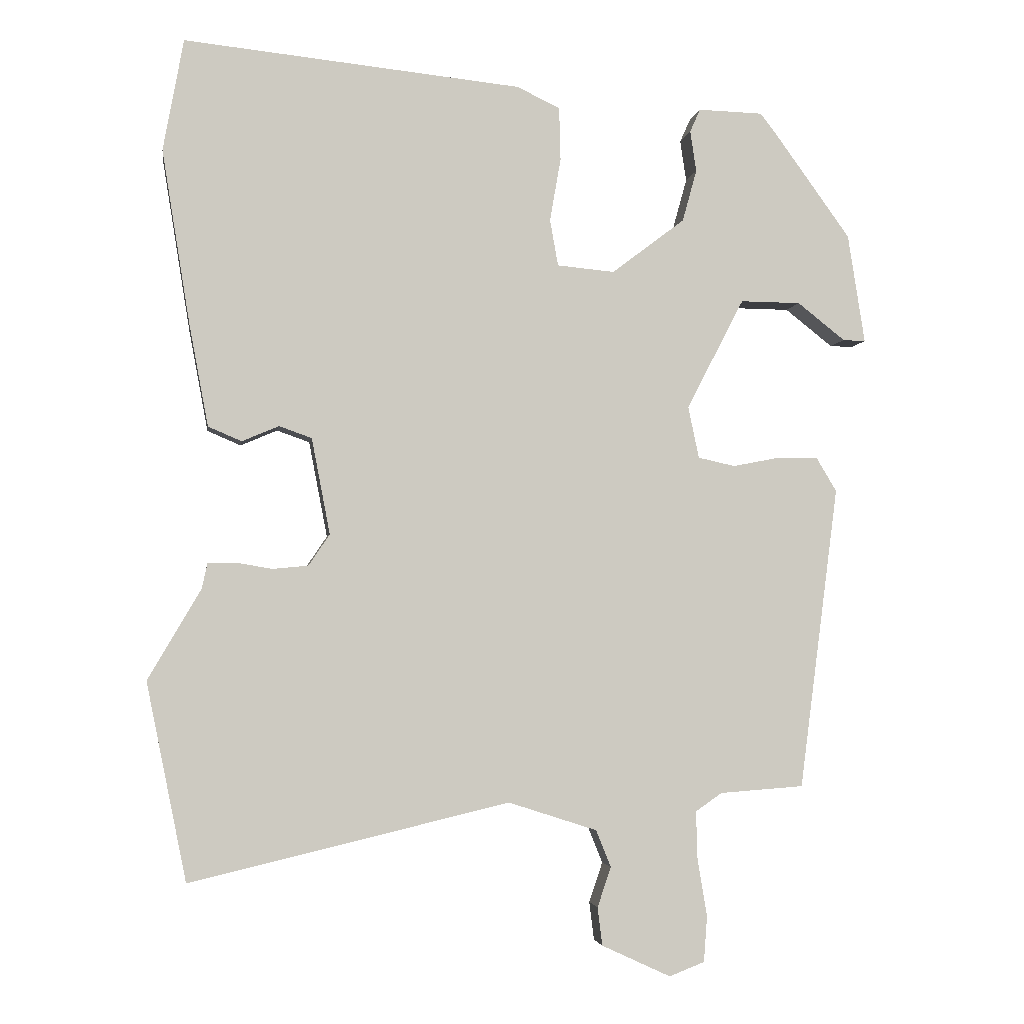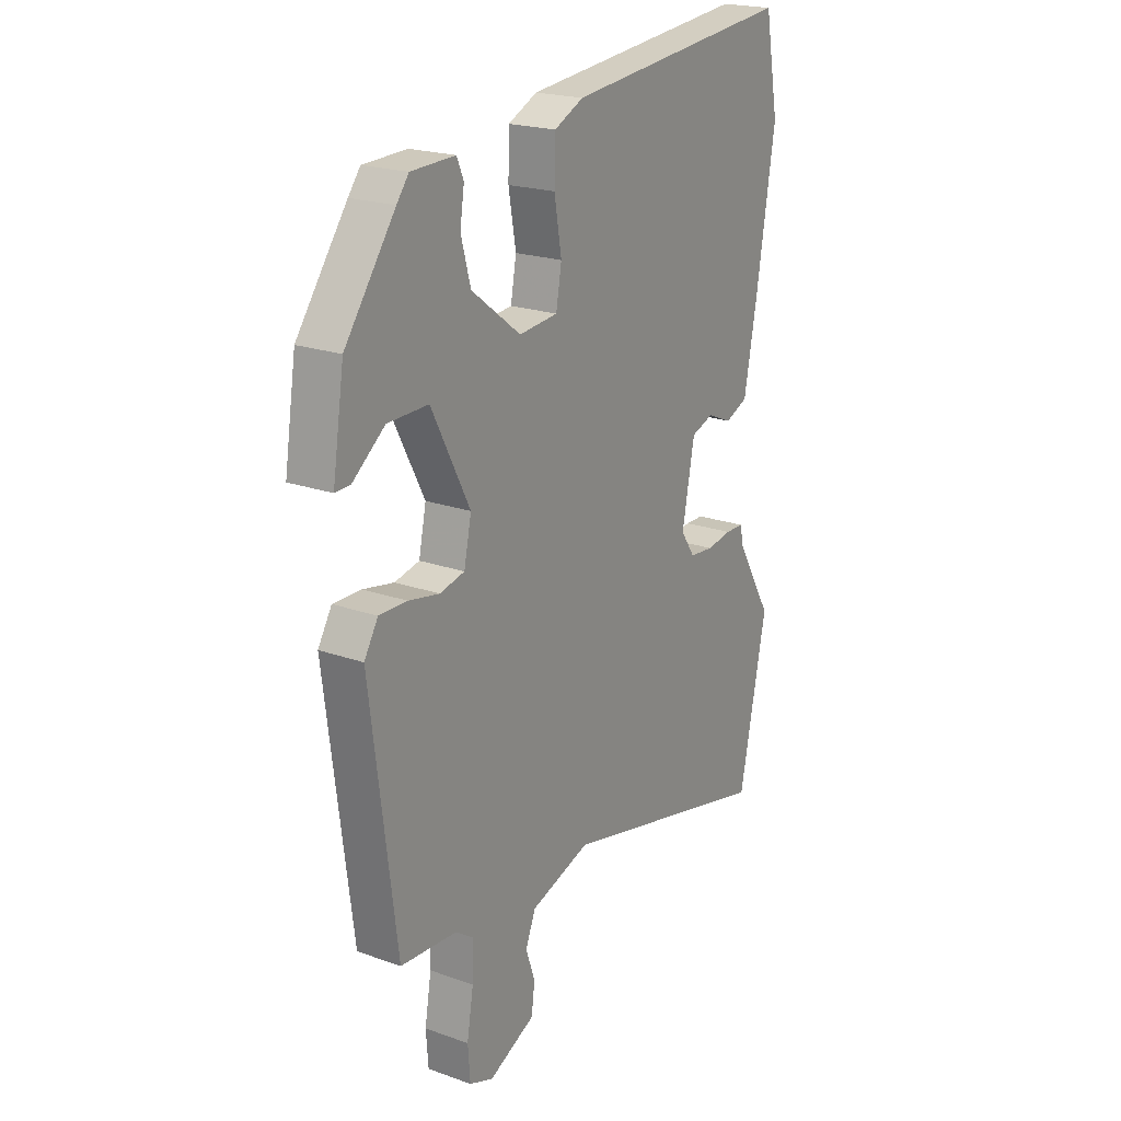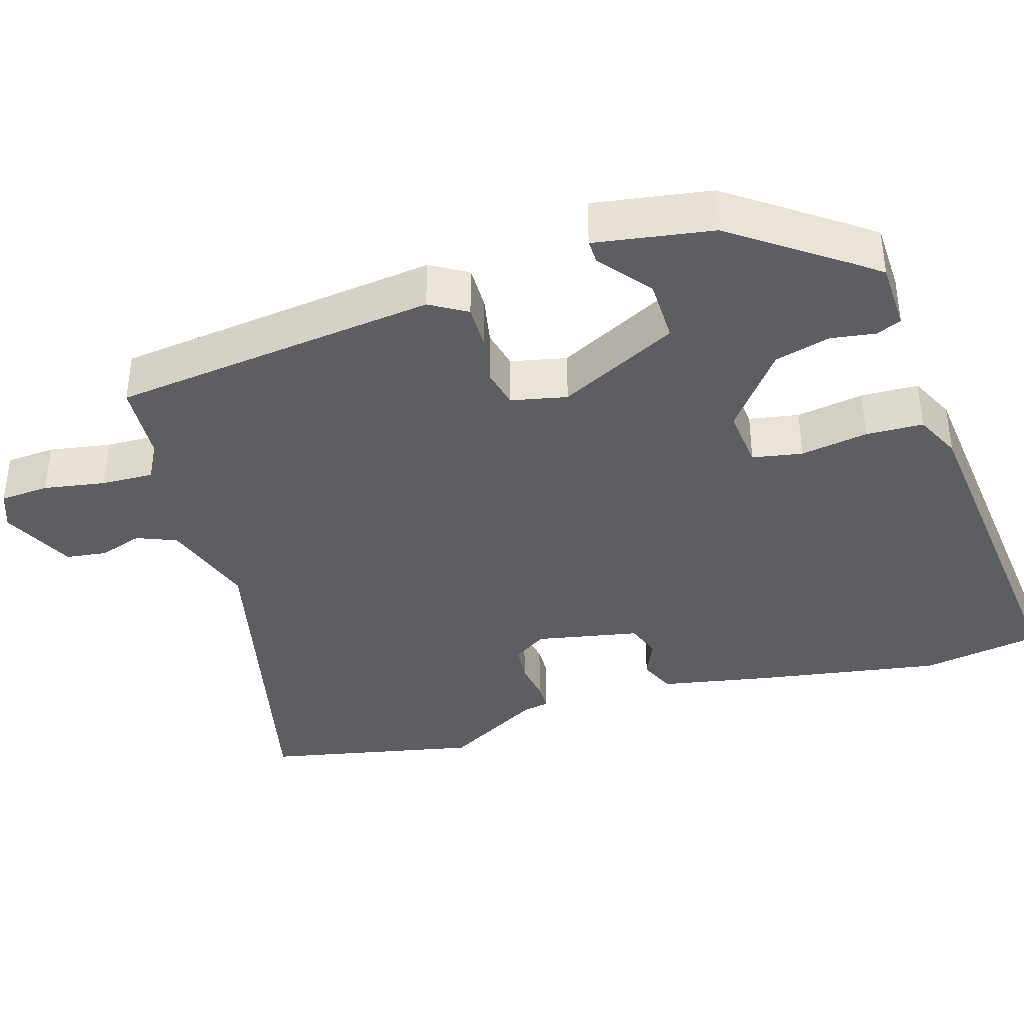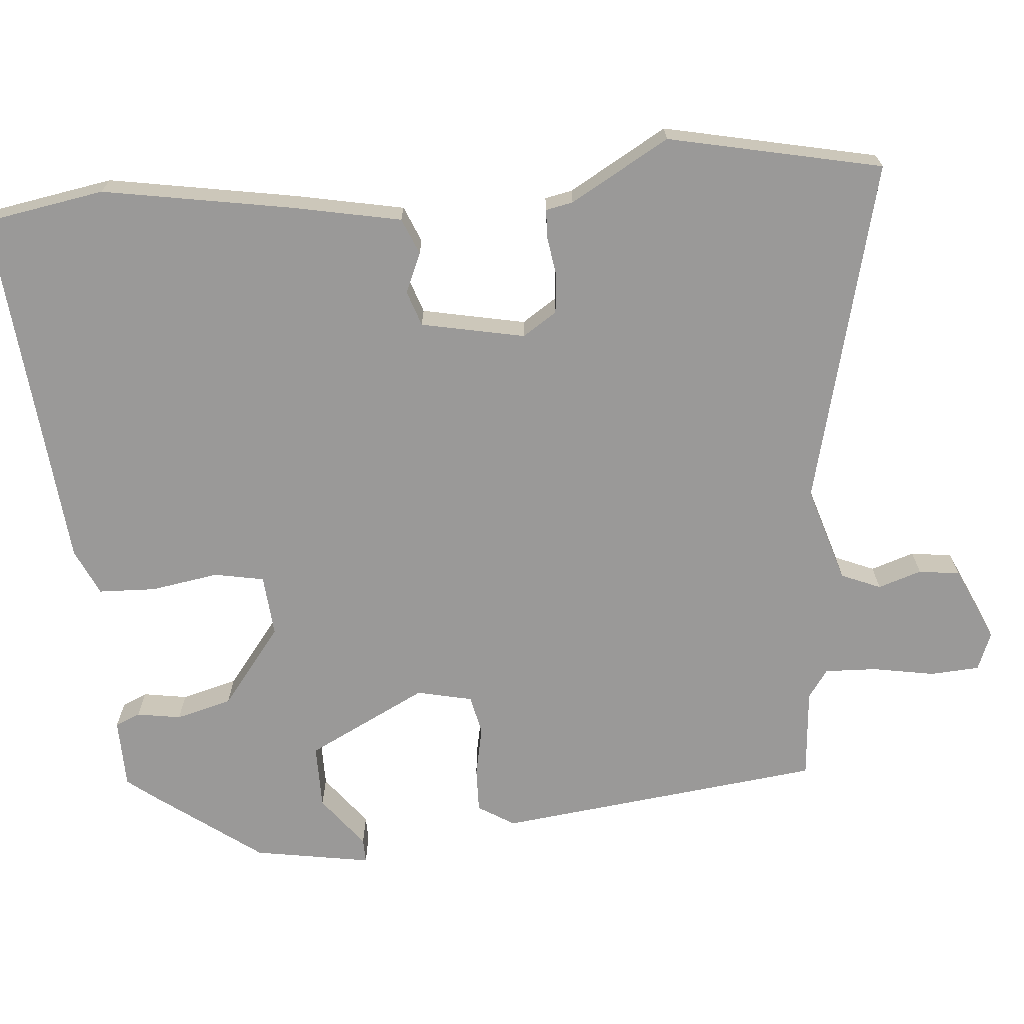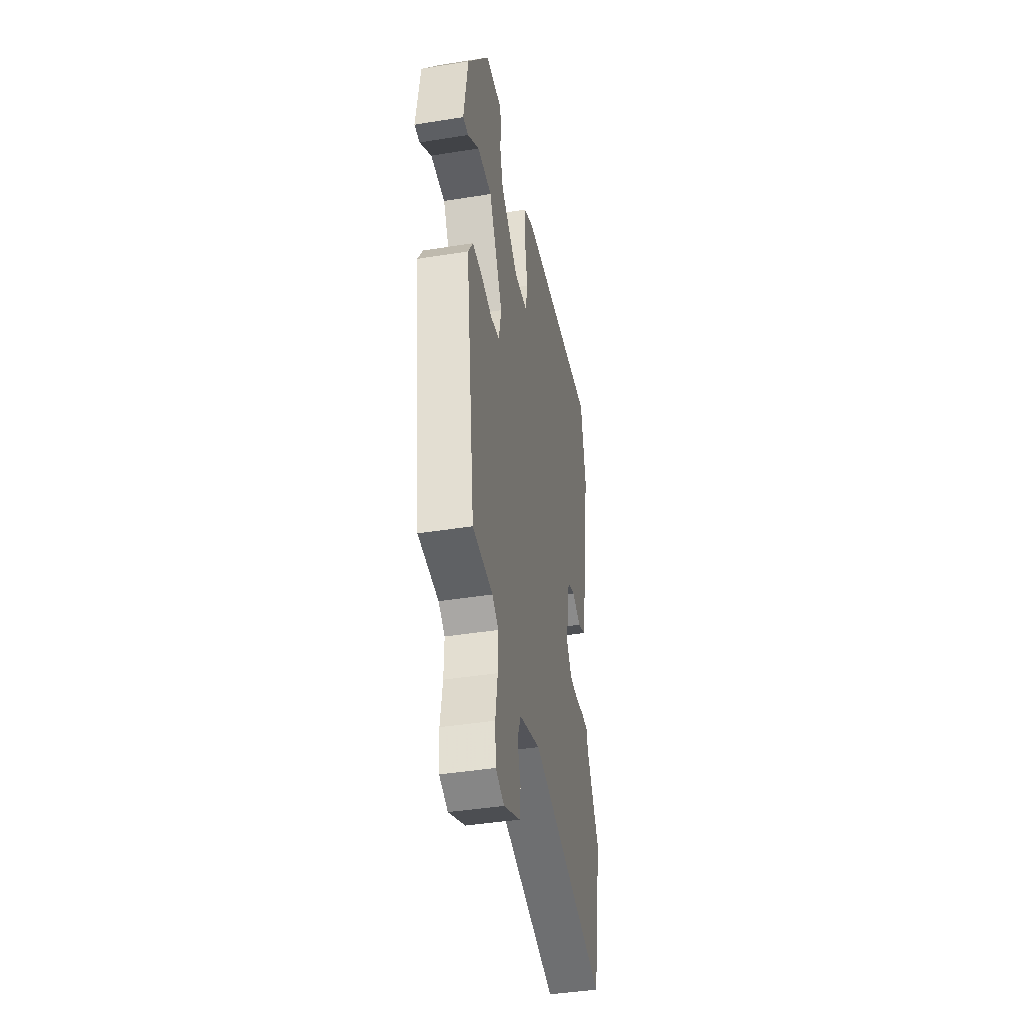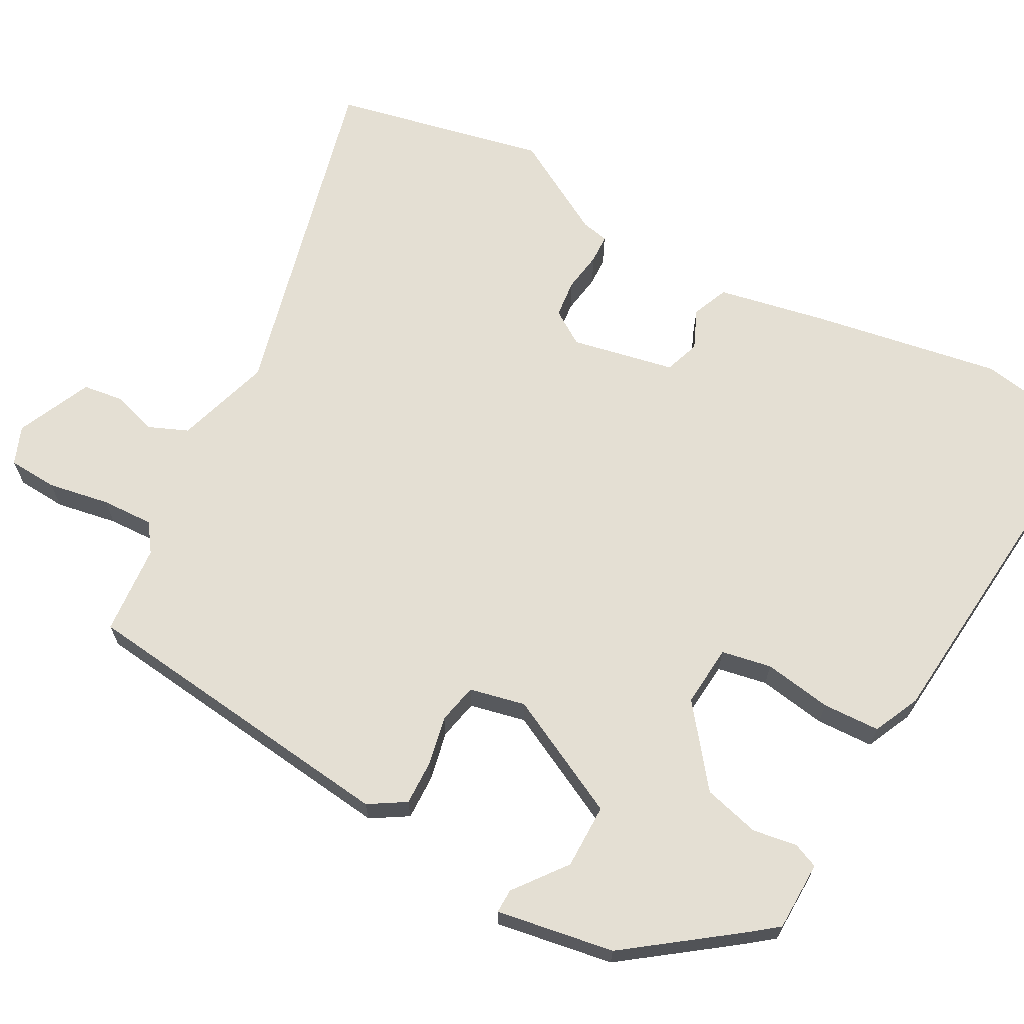
<metadata>
{"format":"obj","ext":"obj","renderer":"f3d","projection":"perspective","resolution":1024,"background":"white","views":[{"elev":-3.3,"azim":171.8,"up":"+Z"},{"elev":20.9,"azim":-57.3,"up":"+Z"},{"elev":-37.8,"azim":-73.1,"up":"+Y"},{"elev":-69.1,"azim":94.2,"up":"+Y"},{"elev":-41.8,"azim":-79.0,"up":"+Z"},{"elev":66.5,"azim":-62.1,"up":"+Y"}]}
</metadata>
<code>
v 0.484 0.07 0.587
v 0.514 0.07 0.423
v 0.473 0.07 0.168
v 0.445 0.07 0.018
v 0.396 0.07 -0.003
v 0.342 0.07 0.02
v 0.294 0.07 0.003
v 0.267 0.07 -0.138
v 0.298 0.07 -0.184
v 0.35 0.07 -0.189
v 0.404 0.07 -0.18
v 0.444 0.07 -0.181
v 0.452 0.07 -0.218
v 0.53 0.07 -0.351
v 0.471 0.07 -0.642
v 0.002 0.07 -0.531
v -0.128 0.07 -0.573
v -0.15 0.07 -0.627
v -0.13 0.07 -0.686
v -0.137 0.07 -0.742
v -0.238 0.07 -0.789
v -0.29 0.07 -0.769
v -0.295 0.07 -0.702
v -0.281 0.07 -0.618
v -0.279 0.07 -0.547
v -0.318 0.07 -0.52
v -0.441 0.07 -0.511
v -0.498 0.07 -0.067
v -0.468 0.07 -0.017
v -0.407 0.07 -0.018
v -0.34 0.07 -0.031
v -0.286 0.07 -0.019
v -0.27 0.07 0.057
v -0.354 0.07 0.219
v -0.442 0.07 0.218
v -0.512 0.07 0.163
v -0.545 0.07 0.162
v -0.52 0.07 0.322
v -0.411 0.07 0.473
v -0.385 0.07 0.507
v -0.29 0.07 0.51
v -0.275 0.07 0.476
v -0.284 0.07 0.416
v -0.263 0.07 0.34
v -0.156 0.07 0.259
v -0.072 0.07 0.267
v -0.06 0.07 0.335
v -0.076 0.07 0.427
v -0.074 0.07 0.505
v -0.011 0.07 0.535
v 0.484 0 0.587
v 0.514 0 0.423
v 0.473 0 0.168
v 0.445 0 0.018
v 0.396 0 -0.003
v 0.342 0 0.02
v 0.294 0 0.003
v 0.267 0 -0.138
v 0.298 0 -0.184
v 0.35 0 -0.189
v 0.404 0 -0.18
v 0.444 0 -0.181
v 0.452 0 -0.218
v 0.53 0 -0.351
v 0.471 0 -0.642
v 0.002 0 -0.531
v -0.128 0 -0.573
v -0.15 0 -0.627
v -0.13 0 -0.686
v -0.137 0 -0.742
v -0.238 0 -0.789
v -0.29 0 -0.769
v -0.295 0 -0.702
v -0.281 0 -0.618
v -0.279 0 -0.547
v -0.318 0 -0.52
v -0.441 0 -0.511
v -0.498 0 -0.067
v -0.468 0 -0.017
v -0.407 0 -0.018
v -0.34 0 -0.031
v -0.286 0 -0.019
v -0.27 0 0.057
v -0.354 0 0.219
v -0.442 0 0.218
v -0.512 0 0.163
v -0.545 0 0.162
v -0.52 0 0.322
v -0.411 0 0.473
v -0.385 0 0.507
v -0.29 0 0.51
v -0.275 0 0.476
v -0.284 0 0.416
v -0.263 0 0.34
v -0.156 0 0.259
v -0.072 0 0.267
v -0.06 0 0.335
v -0.076 0 0.427
v -0.074 0 0.505
v -0.011 0 0.535
f 47 48 49 50
f 46 47 50 1
f 40 41 42 43
f 40 43 44
f 39 40 44
f 38 39 44
f 35 36 37 38
f 34 35 38 44
f 33 34 44 45
f 28 29 30 31
f 26 27 28 31
f 25 26 31 32
f 21 22 23 24
f 21 24 25
f 18 19 20 21
f 17 18 21 25
f 16 17 25 32
f 13 14 15 16
f 10 11 12 13
f 9 10 13 16
f 8 9 16 32
f 3 4 5 6
f 3 6 7
f 46 1 2 3
f 46 3 7
f 32 33 45 46
f 7 8 32 46
f 100 99 98 97
f 51 100 97 96
f 93 92 91 90
f 94 93 90
f 94 90 89
f 94 89 88
f 88 87 86 85
f 94 88 85 84
f 95 94 84 83
f 81 80 79 78
f 81 78 77 76
f 82 81 76 75
f 74 73 72 71
f 75 74 71
f 71 70 69 68
f 75 71 68 67
f 82 75 67 66
f 66 65 64 63
f 63 62 61 60
f 66 63 60 59
f 82 66 59 58
f 56 55 54 53
f 57 56 53
f 53 52 51 96
f 57 53 96
f 96 95 83 82
f 96 82 58 57
f 1 51 52 2
f 2 52 53 3
f 3 53 54 4
f 4 54 55 5
f 5 55 56 6
f 6 56 57 7
f 7 57 58 8
f 8 58 59 9
f 9 59 60 10
f 10 60 61 11
f 11 61 62 12
f 12 62 63 13
f 13 63 64 14
f 14 64 65 15
f 15 65 66 16
f 16 66 67 17
f 17 67 68 18
f 18 68 69 19
f 19 69 70 20
f 20 70 71 21
f 21 71 72 22
f 22 72 73 23
f 23 73 74 24
f 24 74 75 25
f 25 75 76 26
f 26 76 77 27
f 27 77 78 28
f 28 78 79 29
f 29 79 80 30
f 30 80 81 31
f 31 81 82 32
f 32 82 83 33
f 33 83 84 34
f 34 84 85 35
f 35 85 86 36
f 36 86 87 37
f 37 87 88 38
f 38 88 89 39
f 39 89 90 40
f 40 90 91 41
f 41 91 92 42
f 42 92 93 43
f 43 93 94 44
f 44 94 95 45
f 45 95 96 46
f 46 96 97 47
f 47 97 98 48
f 48 98 99 49
f 49 99 100 50
f 50 100 51 1

</code>
